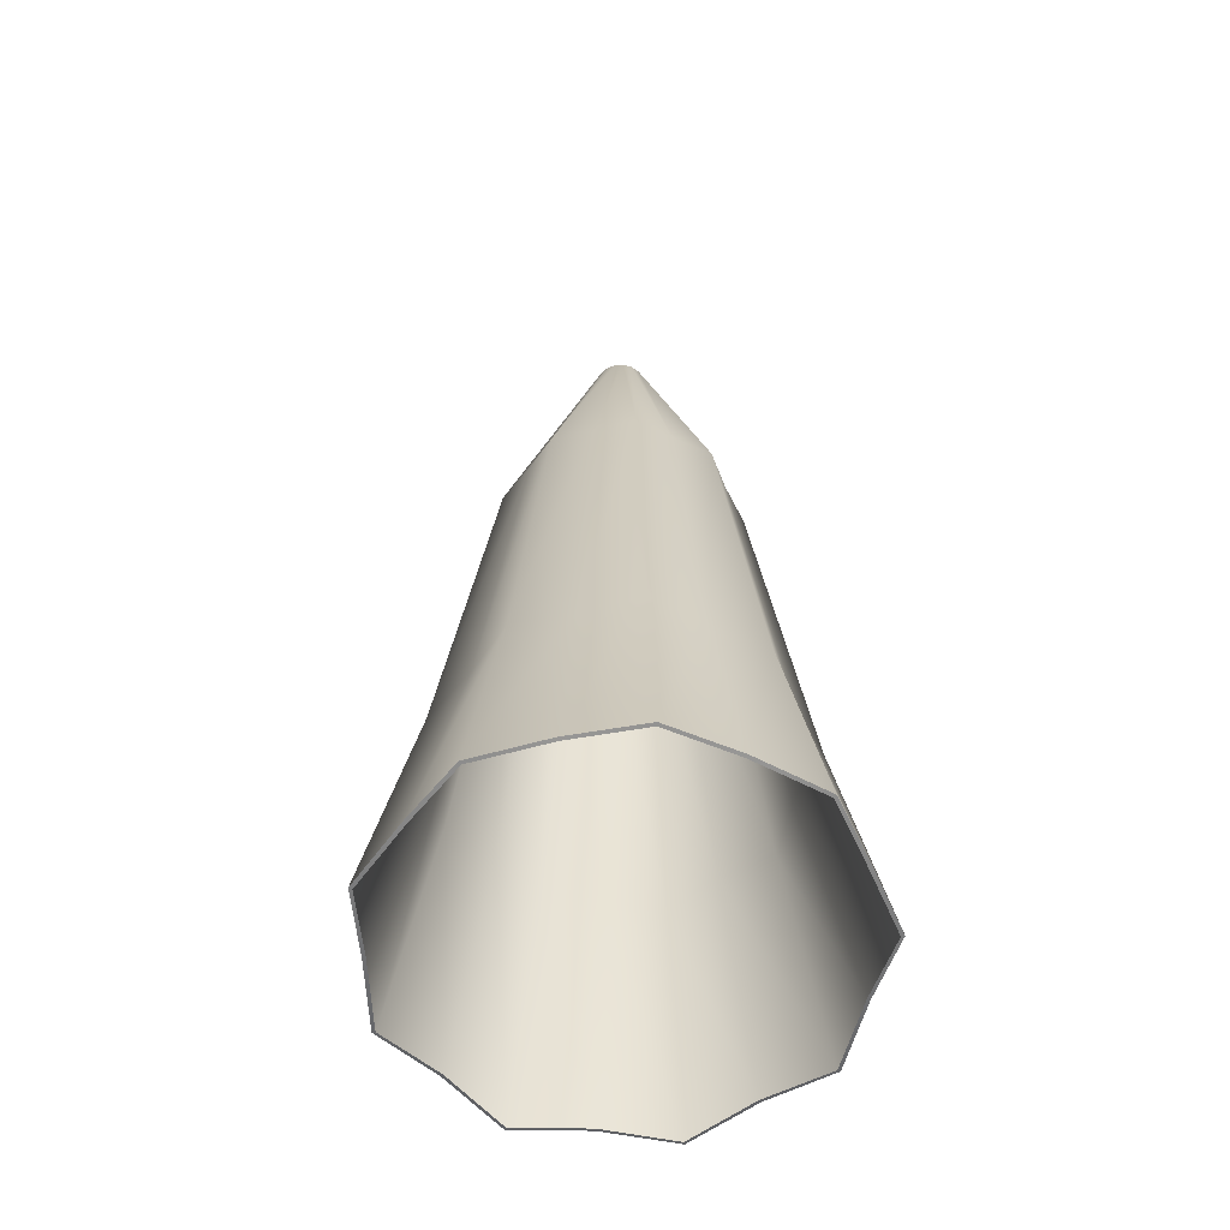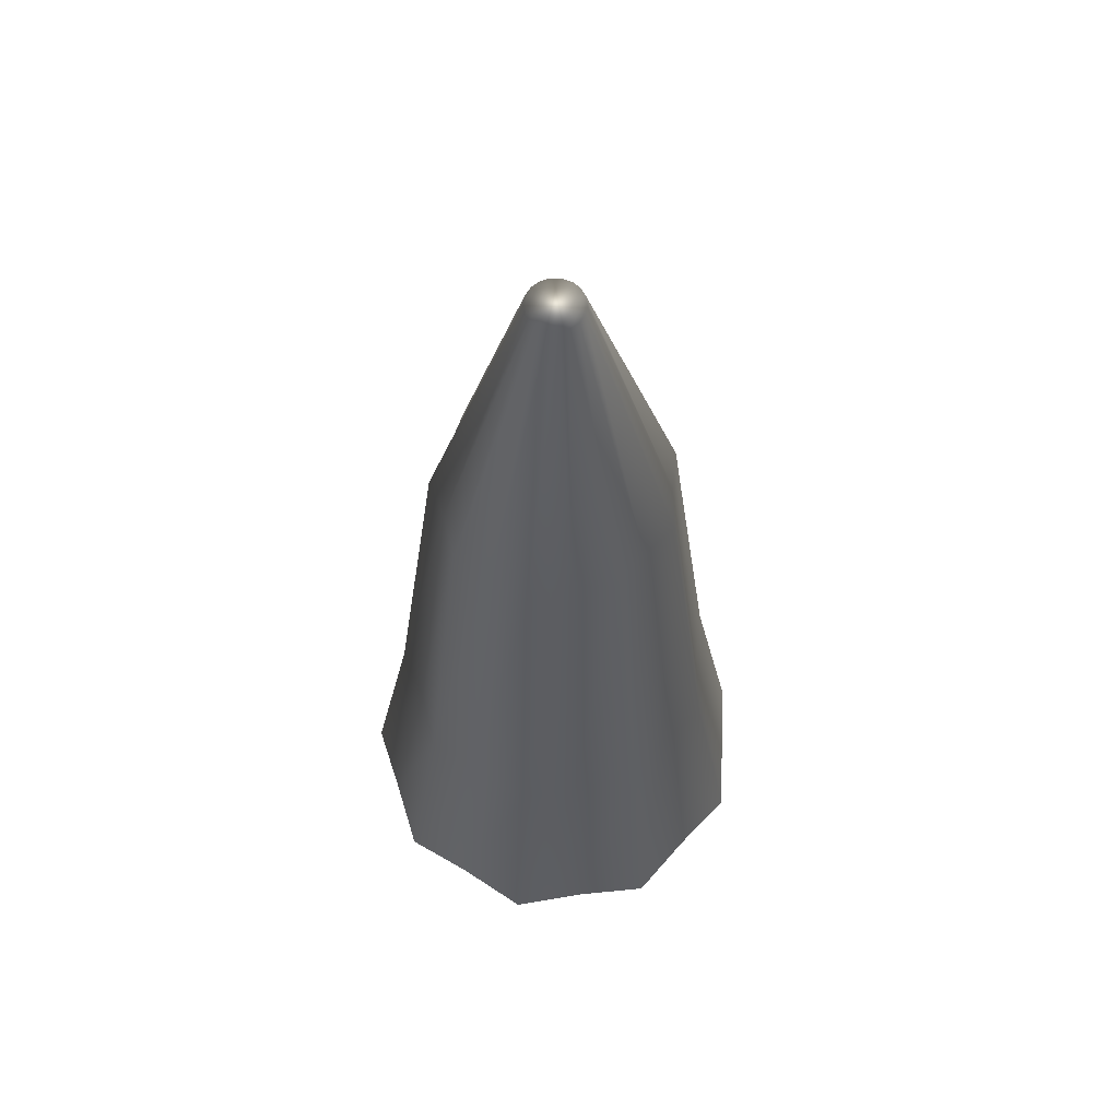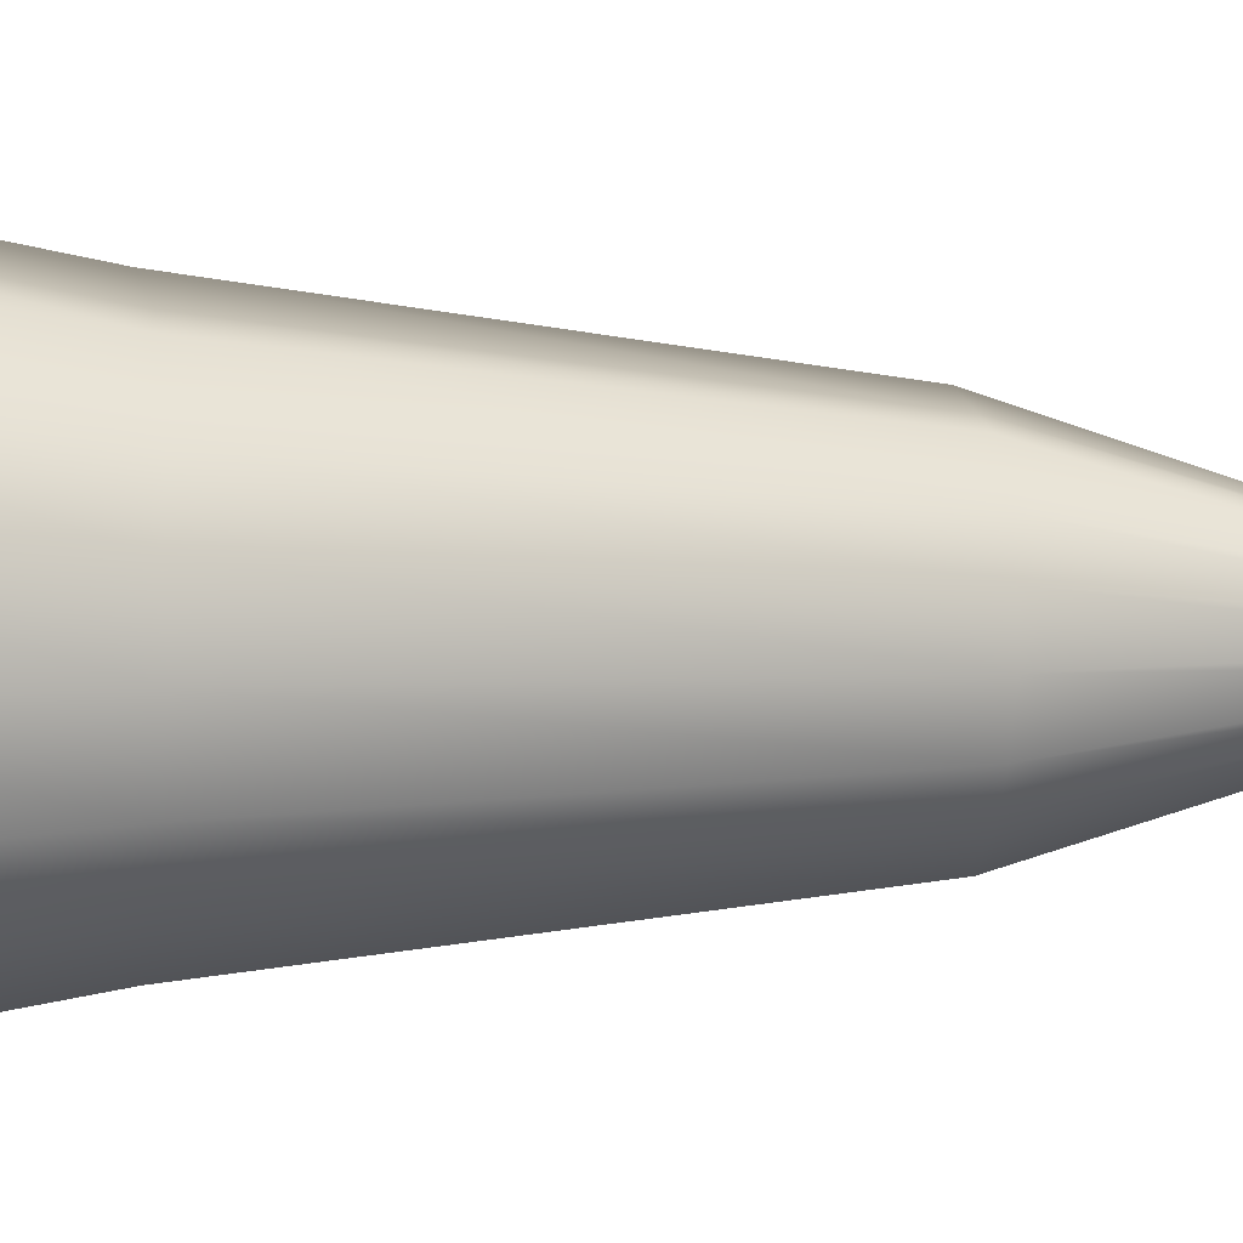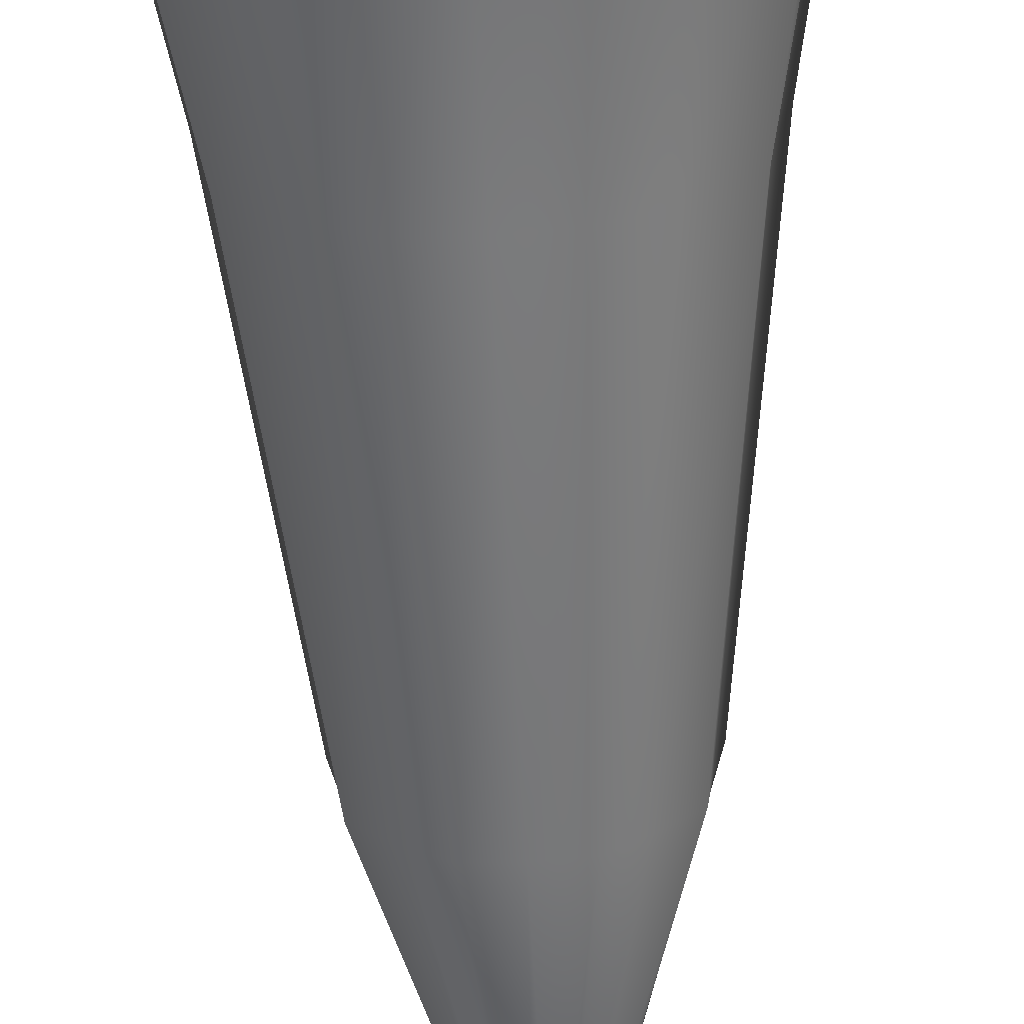
<metadata>
{"format":"obj","ext":"obj","renderer":"f3d","projection":"perspective","resolution":1024,"background":"white","views":[{"elev":-57.0,"azim":-106.4,"up":"+Z"},{"elev":62.5,"azim":32.2,"up":"+Z"},{"elev":-1.4,"azim":-100.0,"up":"+Y"},{"elev":-66.3,"azim":-177.1,"up":"+Y"}]}
</metadata>
<code>
g FestiveUmbrellaClosed
v 0.06716 0.03877 0.01063
v 0.07637 0.01347 0.01063
v 0.07637 -0.01347 0.01063
v 0.06716 -0.03877 0.01063
v 0.04985 0.0594 0.01063
v 0.04985 -0.0594 0.01063
v 0.02652 0.07287 0.01063
v 0.02652 -0.07287 0.01063
v 0 0.07755 0.01063
v 0 -0.07755 0.01063
v -0.02652 0.07287 0.01063
v -0.02652 -0.07287 0.01063
v -0.04985 0.0594 0.01063
v -0.04985 -0.0594 0.01063
v -0.06716 0.03877 0.01063
v -0.06716 -0.03877 0.01063
v -0.07637 0.01347 0.01063
v -0.07637 -0.01347 0.01063
v -0.1542 0.4237 -1.991
v -0.1991 0.5471 -2.666
v 0 0.6211 -2.684
v 0 0.4946 -2.005
v -0.1104 0.3034 -0.8612
v 0 0.351 -0.8701
v -0.02652 0.07287 0.01063
v 0 0.07755 0.01063
v -0.318 0.3789 -2.005
v -0.3992 0.4758 -2.684
v -0.1991 0.5471 -2.666
v -0.1542 0.4237 -1.991
v -0.2256 0.2689 -0.8701
v -0.1104 0.3034 -0.8612
v -0.04985 0.0594 0.01063
v -0.02652 0.07287 0.01063
v -0.3905 0.2255 -1.991
v -0.5042 0.2911 -2.666
v -0.3992 0.4758 -2.684
v -0.318 0.3789 -2.005
v -0.2796 0.1614 -0.8612
v -0.2256 0.2689 -0.8701
v -0.06716 0.03877 0.01063
v -0.04985 0.0594 0.01063
v -0.4871 0.08589 -2.005
v -0.6116 0.1078 -2.684
v -0.5042 0.2911 -2.666
v -0.3905 0.2255 -1.991
v -0.3457 0.06095 -0.8701
v -0.2796 0.1614 -0.8612
v -0.07637 0.01347 0.01063
v -0.06716 0.03877 0.01063
v -0.4441 -0.0783 -1.991
v -0.5734 -0.1011 -2.666
v -0.6116 0.1078 -2.684
v -0.4871 0.08589 -2.005
v -0.318 -0.05607 -0.8612
v -0.3457 0.06095 -0.8701
v -0.07637 -0.01347 0.01063
v -0.07637 0.01347 0.01063
v -0.4284 -0.2473 -2.005
v -0.5379 -0.3105 -2.684
v -0.5734 -0.1011 -2.666
v -0.4441 -0.0783 -1.991
v -0.304 -0.1755 -0.8701
v -0.318 -0.05607 -0.8612
v -0.06716 -0.03877 0.01063
v -0.07637 -0.01347 0.01063
v -0.2898 -0.3454 -1.991
v -0.3742 -0.446 -2.666
v -0.5379 -0.3105 -2.684
v -0.4284 -0.2473 -2.005
v -0.2076 -0.2473 -0.8612
v -0.304 -0.1755 -0.8701
v -0.04985 -0.0594 0.01063
v -0.06716 -0.03877 0.01063
v -0.1692 -0.4648 -2.005
v -0.2124 -0.5836 -2.684
v -0.3742 -0.446 -2.666
v -0.2898 -0.3454 -1.991
v -0.1201 -0.3298 -0.8701
v -0.2076 -0.2473 -0.8612
v -0.02652 -0.07287 0.01063
v -0.04985 -0.0594 0.01063
v 0 -0.4509 -1.991
v 0 -0.5822 -2.666
v -0.2124 -0.5836 -2.684
v -0.1692 -0.4648 -2.005
v 0 -0.3229 -0.8612
v -0.1201 -0.3298 -0.8701
v 0 -0.07755 0.01063
v -0.02652 -0.07287 0.01063
v 0.1692 -0.4648 -2.005
v 0.2124 -0.5836 -2.684
v 0 -0.5822 -2.666
v 0 -0.4509 -1.991
v 0.1201 -0.3298 -0.8701
v 0 -0.3229 -0.8612
v 0.02652 -0.07287 0.01063
v 0 -0.07755 0.01063
v 0.2898 -0.3454 -1.991
v 0.3742 -0.446 -2.666
v 0.2124 -0.5836 -2.684
v 0.1692 -0.4648 -2.005
v 0.2076 -0.2473 -0.8612
v 0.1201 -0.3298 -0.8701
v 0.04985 -0.0594 0.01063
v 0.02652 -0.07287 0.01063
v 0.4284 -0.2473 -2.005
v 0.5379 -0.3105 -2.684
v 0.3742 -0.446 -2.666
v 0.2898 -0.3454 -1.991
v 0.304 -0.1755 -0.8701
v 0.2076 -0.2473 -0.8612
v 0.06716 -0.03877 0.01063
v 0.04985 -0.0594 0.01063
v 0.4441 -0.0783 -1.991
v 0.5734 -0.1011 -2.666
v 0.5379 -0.3105 -2.684
v 0.4284 -0.2473 -2.005
v 0.318 -0.05607 -0.8612
v 0.304 -0.1755 -0.8701
v 0.07637 -0.01347 0.01063
v 0.06716 -0.03877 0.01063
v 0.4871 0.08589 -2.005
v 0.6116 0.1078 -2.684
v 0.5734 -0.1011 -2.666
v 0.4441 -0.0783 -1.991
v 0.3457 0.06095 -0.8701
v 0.318 -0.05607 -0.8612
v 0.07637 0.01347 0.01063
v 0.07637 -0.01347 0.01063
v 0.3905 0.2255 -1.991
v 0.5042 0.2911 -2.666
v 0.6116 0.1078 -2.684
v 0.4871 0.08589 -2.005
v 0.2796 0.1614 -0.8612
v 0.3457 0.06095 -0.8701
v 0.06716 0.03877 0.01063
v 0.07637 0.01347 0.01063
v 0.318 0.3789 -2.005
v 0.3992 0.4758 -2.684
v 0.5042 0.2911 -2.666
v 0.3905 0.2255 -1.991
v 0.2256 0.2689 -0.8701
v 0.2796 0.1614 -0.8612
v 0.04985 0.0594 0.01063
v 0.06716 0.03877 0.01063
v 0.1542 0.4237 -1.991
v 0.1991 0.5471 -2.666
v 0.3992 0.4758 -2.684
v 0.318 0.3789 -2.005
v 0.1104 0.3034 -0.8612
v 0.2256 0.2689 -0.8701
v 0.02652 0.07287 0.01063
v 0.04985 0.0594 0.01063
v 0 0.4946 -2.005
v 0 0.6211 -2.684
v 0.1991 0.5471 -2.666
v 0.1542 0.4237 -1.991
v 0 0.351 -0.8701
v 0.1104 0.3034 -0.8612
v 0 0.07755 0.01063
v 0.02652 0.07287 0.01063
v 0.07001 -0.01235 0.002991
v 0.07024 0.01239 0.002806
v 0.06157 0.03555 0.002991
v 0.06177 -0.03566 0.002806
v 0.0457 -0.05446 0.002991
v 0.04584 0.05464 0.002806
v 0.02432 0.06681 0.002991
v 0.02439 -0.06702 0.002806
v 0 -0.0711 0.002991
v 0 0.07132 0.002806
v -0.02439 -0.06702 0.002806
v -0.02432 0.06681 0.002991
v -0.04584 0.05464 0.002806
v -0.0457 -0.05446 0.002991
v -0.06177 -0.03566 0.002806
v -0.06157 0.03555 0.002991
v -0.07024 0.01239 0.002806
v -0.07001 -0.01235 0.002991
v -0.1508 0.4144 -1.993
v 0 0.6113 -2.686
v -0.1958 0.5379 -2.667
v 0 0.4848 -2.007
v -0.1071 0.2942 -0.8632
v 0 0.3412 -0.8721
v -0.02432 0.06681 0.002991
v 0 0.07132 0.002806
v -0.3116 0.3714 -2.007
v -0.1958 0.5379 -2.667
v -0.3929 0.4683 -2.686
v -0.1508 0.4144 -1.993
v -0.2193 0.2614 -0.8721
v -0.1071 0.2942 -0.8632
v -0.04584 0.05464 0.002806
v -0.02432 0.06681 0.002991
v -0.3819 0.2205 -1.993
v -0.3929 0.4683 -2.686
v -0.4957 0.2862 -2.667
v -0.3116 0.3714 -2.007
v -0.2711 0.1565 -0.8632
v -0.2193 0.2614 -0.8721
v -0.06157 0.03555 0.002991
v -0.04584 0.05464 0.002806
v -0.4774 0.08418 -2.007
v -0.4957 0.2862 -2.667
v -0.602 0.1061 -2.686
v -0.3819 0.2205 -1.993
v -0.336 0.05925 -0.8721
v -0.2711 0.1565 -0.8632
v -0.07024 0.01239 0.002806
v -0.06157 0.03555 0.002991
v -0.4343 -0.07658 -1.993
v -0.602 0.1061 -2.686
v -0.5637 -0.09939 -2.667
v -0.4774 0.08418 -2.007
v -0.3083 -0.05437 -0.8632
v -0.336 0.05925 -0.8721
v -0.07001 -0.01235 0.002991
v -0.07024 0.01239 0.002806
v -0.4198 -0.2424 -2.007
v -0.5637 -0.09939 -2.667
v -0.5294 -0.3056 -2.686
v -0.4343 -0.07658 -1.993
v -0.2955 -0.1706 -0.8721
v -0.3083 -0.05437 -0.8632
v -0.06177 -0.03566 0.002806
v -0.07001 -0.01235 0.002991
v -0.2835 -0.3378 -1.993
v -0.5294 -0.3056 -2.686
v -0.3679 -0.4385 -2.667
v -0.4198 -0.2424 -2.007
v -0.2013 -0.2398 -0.8632
v -0.2955 -0.1706 -0.8721
v -0.0457 -0.05446 0.002991
v -0.06177 -0.03566 0.002806
v -0.1658 -0.4555 -2.007
v -0.3679 -0.4385 -2.667
v -0.2091 -0.5744 -2.686
v -0.2835 -0.3378 -1.993
v -0.1167 -0.3206 -0.8721
v -0.2013 -0.2398 -0.8632
v -0.02439 -0.06702 0.002806
v -0.0457 -0.05446 0.002991
v 0 -0.441 -1.993
v -0.2091 -0.5744 -2.686
v 0 -0.5724 -2.667
v -0.1658 -0.4555 -2.007
v 0 -0.3131 -0.8632
v -0.1167 -0.3206 -0.8721
v 0 -0.0711 0.002991
v -0.02439 -0.06702 0.002806
v 0.1658 -0.4555 -2.007
v 0 -0.5724 -2.667
v 0.2091 -0.5744 -2.686
v 0 -0.441 -1.993
v 0.1167 -0.3206 -0.8721
v 0 -0.3131 -0.8632
v 0.02439 -0.06702 0.002806
v 0 -0.0711 0.002991
v 0.2835 -0.3378 -1.993
v 0.2091 -0.5744 -2.686
v 0.3679 -0.4385 -2.667
v 0.1658 -0.4555 -2.007
v 0.2013 -0.2398 -0.8632
v 0.1167 -0.3206 -0.8721
v 0.0457 -0.05446 0.002991
v 0.02439 -0.06702 0.002806
v 0.4198 -0.2424 -2.007
v 0.3679 -0.4385 -2.667
v 0.5294 -0.3056 -2.686
v 0.2835 -0.3378 -1.993
v 0.2955 -0.1706 -0.8721
v 0.2013 -0.2398 -0.8632
v 0.06177 -0.03566 0.002806
v 0.0457 -0.05446 0.002991
v 0.4343 -0.07658 -1.993
v 0.5294 -0.3056 -2.686
v 0.5637 -0.09939 -2.667
v 0.4198 -0.2424 -2.007
v 0.3083 -0.05437 -0.8632
v 0.2955 -0.1706 -0.8721
v 0.07001 -0.01235 0.002991
v 0.06177 -0.03566 0.002806
v 0.4774 0.08418 -2.007
v 0.5637 -0.09939 -2.667
v 0.602 0.1061 -2.686
v 0.4343 -0.07658 -1.993
v 0.336 0.05925 -0.8721
v 0.3083 -0.05437 -0.8632
v 0.07024 0.01239 0.002806
v 0.07001 -0.01235 0.002991
v 0.3819 0.2205 -1.993
v 0.602 0.1061 -2.686
v 0.4957 0.2862 -2.667
v 0.4774 0.08418 -2.007
v 0.2711 0.1565 -0.8632
v 0.336 0.05925 -0.8721
v 0.06157 0.03555 0.002991
v 0.07024 0.01239 0.002806
v 0.3116 0.3714 -2.007
v 0.4957 0.2862 -2.667
v 0.3929 0.4683 -2.686
v 0.3819 0.2205 -1.993
v 0.2193 0.2614 -0.8721
v 0.2711 0.1565 -0.8632
v 0.04584 0.05464 0.002806
v 0.06157 0.03555 0.002991
v 0.1508 0.4144 -1.993
v 0.3929 0.4683 -2.686
v 0.1958 0.5379 -2.667
v 0.3116 0.3714 -2.007
v 0.1071 0.2942 -0.8632
v 0.2193 0.2614 -0.8721
v 0.02432 0.06681 0.002991
v 0.04584 0.05464 0.002806
v 0 0.4848 -2.007
v 0.1958 0.5379 -2.667
v 0 0.6113 -2.686
v 0.1508 0.4144 -1.993
v 0 0.3412 -0.8721
v 0.1071 0.2942 -0.8632
v 0 0.07132 0.002806
v 0.02432 0.06681 0.002991
v -0.1991 0.5471 -2.666
v -0.1958 0.5379 -2.667
v 0 0.6113 -2.686
v 0 0.6211 -2.684
v -0.3992 0.4758 -2.684
v -0.3929 0.4683 -2.686
v -0.1958 0.5379 -2.667
v -0.1991 0.5471 -2.666
v -0.5042 0.2911 -2.666
v -0.4957 0.2862 -2.667
v -0.3929 0.4683 -2.686
v -0.3992 0.4758 -2.684
v -0.6116 0.1078 -2.684
v -0.602 0.1061 -2.686
v -0.4957 0.2862 -2.667
v -0.5042 0.2911 -2.666
v -0.5734 -0.1011 -2.666
v -0.5637 -0.09939 -2.667
v -0.602 0.1061 -2.686
v -0.6116 0.1078 -2.684
v -0.5379 -0.3105 -2.684
v -0.5294 -0.3056 -2.686
v -0.5637 -0.09939 -2.667
v -0.5734 -0.1011 -2.666
v -0.3742 -0.446 -2.666
v -0.3679 -0.4385 -2.667
v -0.5294 -0.3056 -2.686
v -0.5379 -0.3105 -2.684
v -0.2124 -0.5836 -2.684
v -0.2091 -0.5744 -2.686
v -0.3679 -0.4385 -2.667
v -0.3742 -0.446 -2.666
v 0 -0.5822 -2.666
v 0 -0.5724 -2.667
v -0.2091 -0.5744 -2.686
v -0.2124 -0.5836 -2.684
v 0.2124 -0.5836 -2.684
v 0.2091 -0.5744 -2.686
v 0 -0.5724 -2.667
v 0 -0.5822 -2.666
v 0.3742 -0.446 -2.666
v 0.3679 -0.4385 -2.667
v 0.2091 -0.5744 -2.686
v 0.2124 -0.5836 -2.684
v 0.5379 -0.3105 -2.684
v 0.5294 -0.3056 -2.686
v 0.3679 -0.4385 -2.667
v 0.3742 -0.446 -2.666
v 0.5734 -0.1011 -2.666
v 0.5637 -0.09939 -2.667
v 0.5294 -0.3056 -2.686
v 0.5379 -0.3105 -2.684
v 0.6116 0.1078 -2.684
v 0.602 0.1061 -2.686
v 0.5637 -0.09939 -2.667
v 0.5734 -0.1011 -2.666
v 0.5042 0.2911 -2.666
v 0.4957 0.2862 -2.667
v 0.602 0.1061 -2.686
v 0.6116 0.1078 -2.684
v 0.3992 0.4758 -2.684
v 0.3929 0.4683 -2.686
v 0.4957 0.2862 -2.667
v 0.5042 0.2911 -2.666
v 0.1991 0.5471 -2.666
v 0.1958 0.5379 -2.667
v 0.3929 0.4683 -2.686
v 0.3992 0.4758 -2.684
v 0 0.6211 -2.684
v 0 0.6113 -2.686
v 0.1958 0.5379 -2.667
v 0.1991 0.5471 -2.666
g FestiveUmbrellaClosed_0
f 3 2 1
f 1 4 3
f 1 5 4
f 5 6 4
f 5 7 6
f 7 8 6
f 7 9 8
f 9 10 8
f 9 11 10
f 11 12 10
f 11 13 12
f 13 14 12
f 13 15 14
f 15 16 14
f 15 17 16
f 17 18 16
f 21 20 19
f 22 21 19
f 22 19 23
f 24 22 23
f 24 23 25
f 26 24 25
f 29 28 27
f 30 29 27
f 30 27 31
f 32 30 31
f 32 31 33
f 34 32 33
f 37 36 35
f 38 37 35
f 38 35 39
f 40 38 39
f 40 39 41
f 42 40 41
f 45 44 43
f 46 45 43
f 46 43 47
f 48 46 47
f 48 47 49
f 50 48 49
f 53 52 51
f 54 53 51
f 54 51 55
f 56 54 55
f 56 55 57
f 58 56 57
f 61 60 59
f 62 61 59
f 62 59 63
f 64 62 63
f 64 63 65
f 66 64 65
f 69 68 67
f 70 69 67
f 70 67 71
f 72 70 71
f 72 71 73
f 74 72 73
f 77 76 75
f 78 77 75
f 78 75 79
f 80 78 79
f 80 79 81
f 82 80 81
f 85 84 83
f 86 85 83
f 86 83 87
f 88 86 87
f 88 87 89
f 90 88 89
f 93 92 91
f 94 93 91
f 94 91 95
f 96 94 95
f 96 95 97
f 98 96 97
f 101 100 99
f 102 101 99
f 102 99 103
f 104 102 103
f 104 103 105
f 106 104 105
f 109 108 107
f 110 109 107
f 110 107 111
f 112 110 111
f 112 111 113
f 114 112 113
f 117 116 115
f 118 117 115
f 118 115 119
f 120 118 119
f 120 119 121
f 122 120 121
f 125 124 123
f 126 125 123
f 126 123 127
f 128 126 127
f 128 127 129
f 130 128 129
f 133 132 131
f 134 133 131
f 134 131 135
f 136 134 135
f 136 135 137
f 138 136 137
f 141 140 139
f 142 141 139
f 142 139 143
f 144 142 143
f 144 143 145
f 146 144 145
f 149 148 147
f 150 149 147
f 150 147 151
f 152 150 151
f 152 151 153
f 154 152 153
f 157 156 155
f 158 157 155
f 158 155 159
f 160 158 159
f 160 159 161
f 162 160 161
f 165 164 163
f 163 166 165
f 166 167 165
f 167 168 165
f 167 169 168
f 167 170 169
f 170 171 169
f 171 172 169
f 171 173 172
f 173 174 172
f 173 175 174
f 173 176 175
f 176 177 175
f 177 178 175
f 177 179 178
f 177 180 179
f 183 182 181
f 182 184 181
f 181 184 185
f 184 186 185
f 185 186 187
f 186 188 187
f 191 190 189
f 190 192 189
f 189 192 193
f 192 194 193
f 193 194 195
f 194 196 195
f 199 198 197
f 198 200 197
f 197 200 201
f 200 202 201
f 201 202 203
f 202 204 203
f 207 206 205
f 206 208 205
f 205 208 209
f 208 210 209
f 209 210 211
f 210 212 211
f 215 214 213
f 214 216 213
f 213 216 217
f 216 218 217
f 217 218 219
f 218 220 219
f 223 222 221
f 222 224 221
f 221 224 225
f 224 226 225
f 225 226 227
f 226 228 227
f 231 230 229
f 230 232 229
f 229 232 233
f 232 234 233
f 233 234 235
f 234 236 235
f 239 238 237
f 238 240 237
f 237 240 241
f 240 242 241
f 241 242 243
f 242 244 243
f 247 246 245
f 246 248 245
f 245 248 249
f 248 250 249
f 249 250 251
f 250 252 251
f 255 254 253
f 254 256 253
f 253 256 257
f 256 258 257
f 257 258 259
f 258 260 259
f 263 262 261
f 262 264 261
f 261 264 265
f 264 266 265
f 265 266 267
f 266 268 267
f 271 270 269
f 270 272 269
f 269 272 273
f 272 274 273
f 273 274 275
f 274 276 275
f 279 278 277
f 278 280 277
f 277 280 281
f 280 282 281
f 281 282 283
f 282 284 283
f 287 286 285
f 286 288 285
f 285 288 289
f 288 290 289
f 289 290 291
f 290 292 291
f 295 294 293
f 294 296 293
f 293 296 297
f 296 298 297
f 297 298 299
f 298 300 299
f 303 302 301
f 302 304 301
f 301 304 305
f 304 306 305
f 305 306 307
f 306 308 307
f 311 310 309
f 310 312 309
f 309 312 313
f 312 314 313
f 313 314 315
f 314 316 315
f 319 318 317
f 318 320 317
f 317 320 321
f 320 322 321
f 321 322 323
f 322 324 323
f 327 326 325
f 328 327 325
f 331 330 329
f 332 331 329
f 335 334 333
f 336 335 333
f 339 338 337
f 340 339 337
f 343 342 341
f 344 343 341
f 347 346 345
f 348 347 345
f 351 350 349
f 352 351 349
f 355 354 353
f 356 355 353
f 359 358 357
f 360 359 357
f 363 362 361
f 364 363 361
f 367 366 365
f 368 367 365
f 371 370 369
f 372 371 369
f 375 374 373
f 376 375 373
f 379 378 377
f 380 379 377
f 383 382 381
f 384 383 381
f 387 386 385
f 388 387 385
f 391 390 389
f 392 391 389
f 395 394 393
f 396 395 393

</code>
